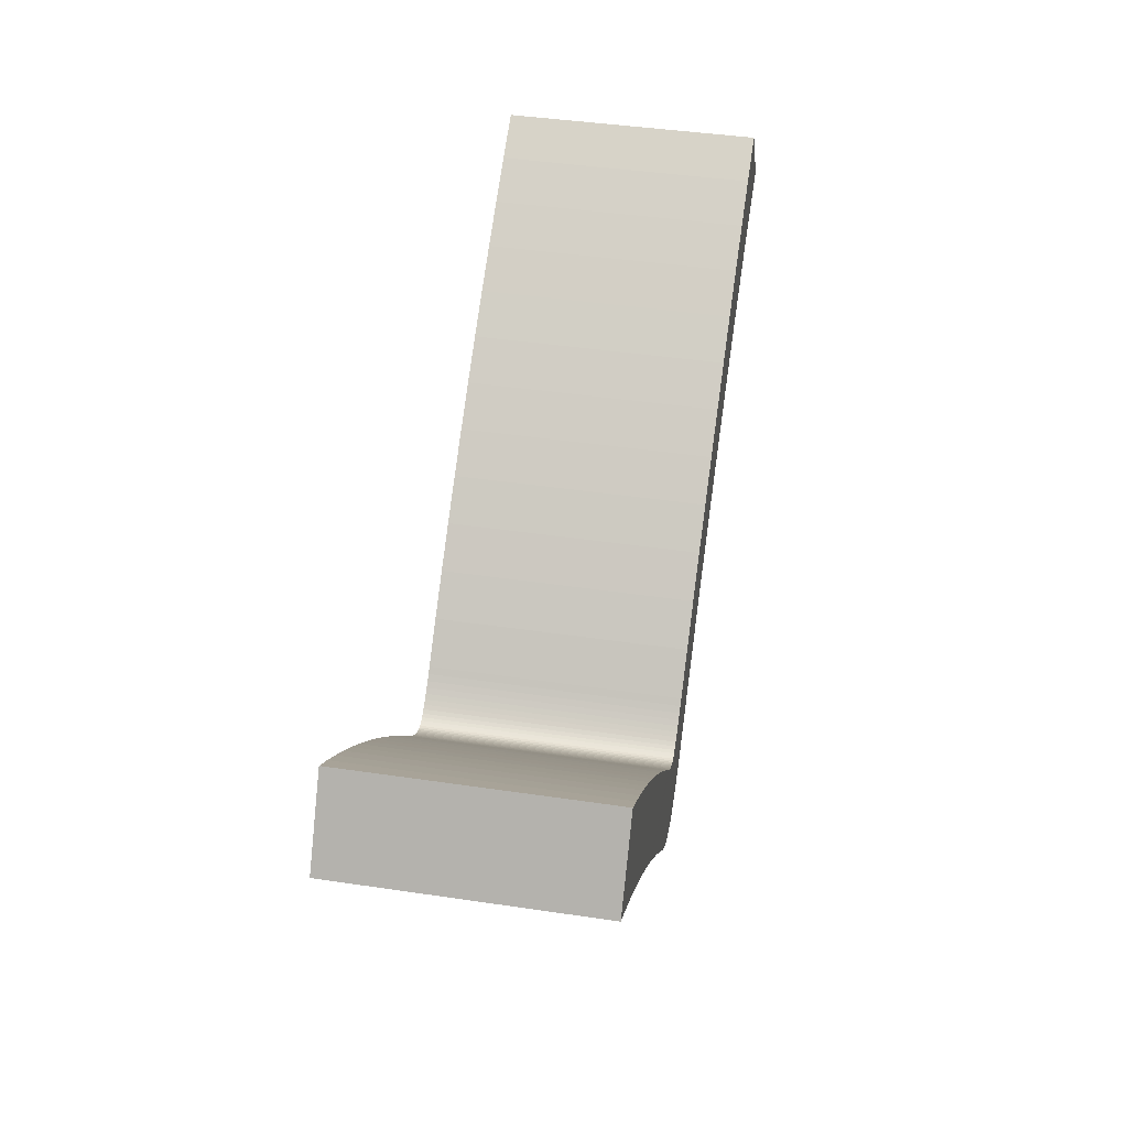
<metadata>
{"format":"obj","ext":"obj","renderer":"f3d","projection":"perspective","resolution":1024,"background":"white","views":[{"elev":43.4,"azim":-80.1,"up":"+Z"}]}
</metadata>
<code>
o Curve_Mesh
v 0.000282 0 2.447
v 0.201 0 2.298
v 0.4009 0 2.145
v 0.6 0 1.985
v 0.7981 0 1.819
v 0.9954 0 1.648
v 1.192 0 1.471
v 1.387 0 1.289
v 1.582 0 1.1
v 1.776 0 0.9061
v 1.969 0 0.7062
v 2.161 0 0.5005
v 2.352 0 0.2891
v 2.396 0 0.2428
v 2.44 0 0.2007
v 2.483 0 0.1625
v 2.526 0 0.1283
v 2.569 0 0.09818
v 2.612 0 0.07206
v 2.654 0 0.04996
v 2.696 0 0.03188
v 2.738 0 0.01782
v 2.779 0 0.007771
v 2.82 0 0.001744
v 2.861 0 -0.000265
v 2.903 0 0.002089
v 2.946 0 0.00915
v 2.991 0 0.02092
v 3.037 0 0.03739
v 3.084 0 0.05858
v 3.132 0 0.08446
v 3.181 0 0.1151
v 3.232 0 0.1504
v 3.284 0 0.1904
v 3.338 0 0.2351
v 3.392 0 0.2845
v 3.448 0 0.3387
v 3.772 0 0.6556
v 4.096 0 0.9589
v 4.421 0 1.249
v 4.746 0 1.524
v 5.072 0 1.787
v 5.399 0 2.035
v 5.727 0 2.27
v 6.055 0 2.492
v 6.384 0 2.699
v 6.714 0 2.893
v 7.045 0 3.074
v 7.376 0 3.24
v 7.369 0 3.249
v 7.351 0 3.272
v 7.324 0 3.309
v 7.288 0 3.357
v 7.245 0 3.413
v 7.197 0 3.476
v 7.146 0 3.543
v 7.094 0 3.613
v 7.041 0 3.682
v 6.99 0 3.749
v 6.943 0 3.812
v 6.9 0 3.869
v 6.566 0 3.667
v 6.238 0 3.459
v 5.915 0 3.245
v 5.598 0 3.026
v 5.286 0 2.801
v 4.979 0 2.57
v 4.677 0 2.333
v 4.381 0 2.091
v 4.09 0 1.842
v 3.805 0 1.588
v 3.525 0 1.328
v 3.25 0 1.062
v 3.207 0 1.02
v 3.166 0 0.9814
v 3.127 0 0.9465
v 3.09 0 0.9153
v 3.054 0 0.8878
v 3.02 0 0.8639
v 2.988 0 0.8437
v 2.957 0 0.8271
v 2.929 0 0.8143
v 2.902 0 0.8051
v 2.876 0 0.7996
v 2.853 0 0.7977
v 2.832 0 0.7997
v 2.809 0 0.8054
v 2.785 0 0.815
v 2.759 0 0.8285
v 2.731 0 0.8458
v 2.702 0 0.8669
v 2.671 0 0.8919
v 2.638 0 0.9207
v 2.603 0 0.9534
v 2.567 0 0.9899
v 2.529 0 1.03
v 2.489 0 1.074
v 2.314 0 1.269
v 2.14 0 1.458
v 1.966 0 1.641
v 1.793 0 1.82
v 1.62 0 1.993
v 1.447 0 2.161
v 1.275 0 2.323
v 1.104 0 2.48
v 0.9325 0 2.632
v 0.7619 0 2.778
v 0.5917 0 2.919
v 0.422 0 3.055
v 0.4137 0 3.043
v 0.3907 0 3.009
v 0.3561 0 2.96
v 0.3126 0 2.897
v 0.2633 0 2.826
v 0.2111 0 2.751
v 0.1589 0 2.675
v 0.1096 0 2.604
v 0.06617 0 2.542
v 0.03152 0 2.492
v 0.008579 0 2.459
v 0.000282 0.01 2.447
v 0.201 0.01 2.298
v 0.4009 0.01 2.145
v 0.6 0.01 1.985
v 0.7981 0.01 1.819
v 0.9954 0.01 1.648
v 1.192 0.01 1.471
v 1.387 0.01 1.289
v 1.582 0.01 1.1
v 1.776 0.01 0.9061
v 1.969 0.01 0.7062
v 2.161 0.01 0.5005
v 2.352 0.01 0.2891
v 2.396 0.01 0.2428
v 2.44 0.01 0.2007
v 2.483 0.01 0.1625
v 2.526 0.01 0.1283
v 2.569 0.01 0.09818
v 2.612 0.01 0.07206
v 2.654 0.01 0.04996
v 2.696 0.01 0.03188
v 2.738 0.01 0.01782
v 2.779 0.01 0.007771
v 2.82 0.01 0.001744
v 2.861 0.01 -0.000265
v 2.903 0.01 0.002089
v 2.946 0.01 0.00915
v 2.991 0.01 0.02092
v 3.037 0.01 0.03739
v 3.084 0.01 0.05858
v 3.132 0.01 0.08446
v 3.181 0.01 0.1151
v 3.232 0.01 0.1504
v 3.284 0.01 0.1904
v 3.338 0.01 0.2351
v 3.392 0.01 0.2845
v 3.448 0.01 0.3387
v 3.772 0.01 0.6556
v 4.096 0.01 0.9589
v 4.421 0.01 1.249
v 4.746 0.01 1.524
v 5.072 0.01 1.787
v 5.399 0.01 2.035
v 5.727 0.01 2.27
v 6.055 0.01 2.492
v 6.384 0.01 2.699
v 6.714 0.01 2.893
v 7.045 0.01 3.074
v 7.376 0.01 3.24
v 7.369 0.01 3.249
v 7.351 0.01 3.272
v 7.324 0.01 3.309
v 7.288 0.01 3.357
v 7.245 0.01 3.413
v 7.197 0.01 3.476
v 7.146 0.01 3.543
v 7.094 0.01 3.613
v 7.041 0.01 3.682
v 6.99 0.01 3.749
v 6.943 0.01 3.812
v 6.9 0.01 3.869
v 6.566 0.01 3.667
v 6.238 0.01 3.459
v 5.915 0.01 3.245
v 5.598 0.01 3.026
v 5.286 0.01 2.801
v 4.979 0.01 2.57
v 4.677 0.01 2.333
v 4.381 0.01 2.091
v 4.09 0.01 1.842
v 3.805 0.01 1.588
v 3.525 0.01 1.328
v 3.25 0.01 1.062
v 3.207 0.01 1.02
v 3.166 0.01 0.9814
v 3.127 0.01 0.9465
v 3.09 0.01 0.9153
v 3.054 0.01 0.8878
v 3.02 0.01 0.8639
v 2.988 0.01 0.8437
v 2.957 0.01 0.8271
v 2.929 0.01 0.8143
v 2.902 0.01 0.8051
v 2.876 0.01 0.7996
v 2.853 0.01 0.7977
v 2.832 0.01 0.7997
v 2.809 0.01 0.8054
v 2.785 0.01 0.815
v 2.759 0.01 0.8285
v 2.731 0.01 0.8458
v 2.702 0.01 0.8669
v 2.671 0.01 0.8919
v 2.638 0.01 0.9207
v 2.603 0.01 0.9534
v 2.567 0.01 0.9899
v 2.529 0.01 1.03
v 2.489 0.01 1.074
v 2.314 0.01 1.269
v 2.14 0.01 1.458
v 1.966 0.01 1.641
v 1.793 0.01 1.82
v 1.62 0.01 1.993
v 1.447 0.01 2.161
v 1.275 0.01 2.323
v 1.104 0.01 2.48
v 0.9325 0.01 2.632
v 0.7619 0.01 2.778
v 0.5917 0.01 2.919
v 0.422 0.01 3.055
v 0.4137 0.01 3.043
v 0.3907 0.01 3.009
v 0.3561 0.01 2.96
v 0.3126 0.01 2.897
v 0.2633 0.01 2.826
v 0.2111 0.01 2.751
v 0.1589 0.01 2.675
v 0.1096 0.01 2.604
v 0.06617 0.01 2.542
v 0.03152 0.01 2.492
v 0.008579 0.01 2.459
v 0.000282 -1 2.447
v 0.201 -1 2.298
v 0.4009 -1 2.145
v 0.6 -1 1.985
v 0.7981 -1 1.819
v 0.9954 -1 1.648
v 1.192 -1 1.471
v 1.387 -1 1.289
v 1.582 -1 1.1
v 1.776 -1 0.9061
v 1.969 -1 0.7062
v 2.161 -1 0.5005
v 2.352 -1 0.2891
v 2.396 -1 0.2428
v 2.44 -1 0.2007
v 2.483 -1 0.1625
v 2.526 -1 0.1283
v 2.569 -1 0.09818
v 2.612 -1 0.07206
v 2.654 -1 0.04996
v 2.696 -1 0.03188
v 2.738 -1 0.01782
v 2.779 -1 0.007771
v 2.82 -1 0.001744
v 2.861 -1 -0.000265
v 2.903 -1 0.002089
v 2.946 -1 0.00915
v 2.991 -1 0.02092
v 3.037 -1 0.03739
v 3.084 -1 0.05858
v 3.132 -1 0.08446
v 3.181 -1 0.1151
v 3.232 -1 0.1504
v 3.284 -1 0.1904
v 3.338 -1 0.2351
v 3.392 -1 0.2845
v 3.448 -1 0.3387
v 3.772 -1 0.6556
v 4.096 -1 0.9589
v 4.421 -1 1.249
v 4.746 -1 1.524
v 5.072 -1 1.787
v 5.399 -1 2.035
v 5.727 -1 2.27
v 6.055 -1 2.492
v 6.384 -1 2.699
v 6.714 -1 2.893
v 7.045 -1 3.074
v 7.376 -1 3.24
v 7.369 -1 3.249
v 7.351 -1 3.272
v 7.324 -1 3.309
v 7.288 -1 3.357
v 7.245 -1 3.413
v 7.197 -1 3.476
v 7.146 -1 3.543
v 7.094 -1 3.613
v 7.041 -1 3.682
v 6.99 -1 3.749
v 6.943 -1 3.812
v 6.9 -1 3.869
v 6.566 -1 3.667
v 6.238 -1 3.459
v 5.915 -1 3.245
v 5.598 -1 3.026
v 5.286 -1 2.801
v 4.979 -1 2.57
v 4.677 -1 2.333
v 4.381 -1 2.091
v 4.09 -1 1.842
v 3.805 -1 1.588
v 3.525 -1 1.328
v 3.25 -1 1.062
v 3.207 -1 1.02
v 3.166 -1 0.9814
v 3.127 -1 0.9465
v 3.09 -1 0.9153
v 3.054 -1 0.8878
v 3.02 -1 0.8639
v 2.988 -1 0.8437
v 2.957 -1 0.8271
v 2.929 -1 0.8143
v 2.902 -1 0.8051
v 2.876 -1 0.7996
v 2.853 -1 0.7977
v 2.832 -1 0.7997
v 2.809 -1 0.8054
v 2.785 -1 0.815
v 2.759 -1 0.8285
v 2.731 -1 0.8458
v 2.702 -1 0.8669
v 2.671 -1 0.8919
v 2.638 -1 0.9207
v 2.603 -1 0.9534
v 2.567 -1 0.9899
v 2.529 -1 1.03
v 2.489 -1 1.074
v 2.314 -1 1.269
v 2.14 -1 1.458
v 1.966 -1 1.641
v 1.793 -1 1.82
v 1.62 -1 1.993
v 1.447 -1 2.161
v 1.275 -1 2.323
v 1.104 -1 2.48
v 0.9325 -1 2.632
v 0.7619 -1 2.778
v 0.5917 -1 2.919
v 0.422 -1 3.055
v 0.4137 -1 3.043
v 0.3907 -1 3.009
v 0.3561 -1 2.96
v 0.3126 -1 2.897
v 0.2633 -1 2.826
v 0.2111 -1 2.751
v 0.1589 -1 2.675
v 0.1096 -1 2.604
v 0.06617 -1 2.542
v 0.03152 -1 2.492
v 0.008579 -1 2.459
v 0.000282 1.01 2.447
v 0.201 1.01 2.298
v 0.4009 1.01 2.145
v 0.6 1.01 1.985
v 0.7981 1.01 1.819
v 0.9954 1.01 1.648
v 1.192 1.01 1.471
v 1.387 1.01 1.289
v 1.582 1.01 1.1
v 1.776 1.01 0.9061
v 1.969 1.01 0.7062
v 2.161 1.01 0.5005
v 2.352 1.01 0.2891
v 2.396 1.01 0.2428
v 2.44 1.01 0.2007
v 2.483 1.01 0.1625
v 2.526 1.01 0.1283
v 2.569 1.01 0.09818
v 2.612 1.01 0.07206
v 2.654 1.01 0.04996
v 2.696 1.01 0.03188
v 2.738 1.01 0.01782
v 2.779 1.01 0.007771
v 2.82 1.01 0.001744
v 2.861 1.01 -0.000265
v 2.903 1.01 0.002089
v 2.946 1.01 0.00915
v 2.991 1.01 0.02092
v 3.037 1.01 0.03739
v 3.084 1.01 0.05858
v 3.132 1.01 0.08446
v 3.181 1.01 0.1151
v 3.232 1.01 0.1504
v 3.284 1.01 0.1904
v 3.338 1.01 0.2351
v 3.392 1.01 0.2845
v 3.448 1.01 0.3387
v 3.772 1.01 0.6556
v 4.096 1.01 0.9589
v 4.421 1.01 1.249
v 4.746 1.01 1.524
v 5.072 1.01 1.787
v 5.399 1.01 2.035
v 5.727 1.01 2.27
v 6.055 1.01 2.492
v 6.384 1.01 2.699
v 6.714 1.01 2.893
v 7.045 1.01 3.074
v 7.376 1.01 3.24
v 7.369 1.01 3.249
v 7.351 1.01 3.272
v 7.324 1.01 3.309
v 7.288 1.01 3.357
v 7.245 1.01 3.413
v 7.197 1.01 3.476
v 7.146 1.01 3.543
v 7.094 1.01 3.613
v 7.041 1.01 3.682
v 6.99 1.01 3.749
v 6.943 1.01 3.812
v 6.9 1.01 3.869
v 6.566 1.01 3.667
v 6.238 1.01 3.459
v 5.915 1.01 3.245
v 5.598 1.01 3.026
v 5.286 1.01 2.801
v 4.979 1.01 2.57
v 4.677 1.01 2.333
v 4.381 1.01 2.091
v 4.09 1.01 1.842
v 3.805 1.01 1.588
v 3.525 1.01 1.328
v 3.25 1.01 1.062
v 3.207 1.01 1.02
v 3.166 1.01 0.9814
v 3.127 1.01 0.9465
v 3.09 1.01 0.9153
v 3.054 1.01 0.8878
v 3.02 1.01 0.8639
v 2.988 1.01 0.8437
v 2.957 1.01 0.8271
v 2.929 1.01 0.8143
v 2.902 1.01 0.8051
v 2.876 1.01 0.7996
v 2.853 1.01 0.7977
v 2.832 1.01 0.7997
v 2.809 1.01 0.8054
v 2.785 1.01 0.815
v 2.759 1.01 0.8285
v 2.731 1.01 0.8458
v 2.702 1.01 0.8669
v 2.671 1.01 0.8919
v 2.638 1.01 0.9207
v 2.603 1.01 0.9534
v 2.567 1.01 0.9899
v 2.529 1.01 1.03
v 2.489 1.01 1.074
v 2.314 1.01 1.269
v 2.14 1.01 1.458
v 1.966 1.01 1.641
v 1.793 1.01 1.82
v 1.62 1.01 1.993
v 1.447 1.01 2.161
v 1.275 1.01 2.323
v 1.104 1.01 2.48
v 0.9325 1.01 2.632
v 0.7619 1.01 2.778
v 0.5917 1.01 2.919
v 0.422 1.01 3.055
v 0.4137 1.01 3.043
v 0.3907 1.01 3.009
v 0.3561 1.01 2.96
v 0.3126 1.01 2.897
v 0.2633 1.01 2.826
v 0.2111 1.01 2.751
v 0.1589 1.01 2.675
v 0.1096 1.01 2.604
v 0.06617 1.01 2.542
v 0.03152 1.01 2.492
v 0.008579 1.01 2.459
f 26 25 24
f 26 24 23
f 27 26 23
f 27 23 22
f 28 27 22
f 28 22 21
f 29 28 21
f 29 21 20
f 30 29 20
f 30 20 19
f 31 30 19
f 31 19 18
f 32 31 18
f 32 18 17
f 33 32 17
f 33 17 16
f 34 33 16
f 34 16 15
f 35 34 15
f 35 15 14
f 36 35 14
f 36 14 13
f 37 36 13
f 37 13 12
f 38 37 12
f 38 12 11
f 39 38 84
f 84 38 11
f 84 11 85
f 85 11 86
f 86 11 10
f 39 84 83
f 87 86 10
f 39 83 82
f 88 87 10
f 39 82 81
f 89 88 10
f 39 81 80
f 90 89 10
f 39 80 79
f 91 90 10
f 39 79 78
f 92 91 10
f 39 78 77
f 93 92 10
f 93 10 9
f 39 77 76
f 94 93 9
f 39 76 75
f 95 94 9
f 40 39 75
f 40 75 74
f 96 95 9
f 40 74 73
f 97 96 9
f 40 73 72
f 98 97 9
f 98 9 8
f 41 40 72
f 99 98 8
f 99 8 7
f 41 72 71
f 100 99 7
f 100 7 6
f 42 41 71
f 42 71 70
f 101 100 6
f 101 6 5
f 43 42 70
f 101 5 4
f 102 101 4
f 43 70 69
f 102 4 3
f 103 102 3
f 44 43 69
f 44 69 68
f 103 3 2
f 104 103 2
f 45 44 68
f 104 2 1
f 105 104 1
f 45 68 67
f 105 1 120
f 105 120 119
f 106 105 119
f 46 45 67
f 106 119 118
f 106 118 117
f 46 67 66
f 106 117 116
f 107 106 116
f 107 116 115
f 47 46 66
f 107 115 114
f 108 107 114
f 47 66 65
f 108 114 113
f 48 47 65
f 108 113 112
f 109 108 111
f 111 108 112
f 109 111 110
f 48 65 64
f 49 48 64
f 50 49 64
f 50 64 63
f 51 50 63
f 52 51 63
f 53 52 63
f 54 53 63
f 55 54 63
f 55 63 62
f 56 55 62
f 57 56 62
f 58 57 62
f 58 62 61
f 59 58 61
f 60 59 61
f 146 144 145
f 146 143 144
f 147 143 146
f 147 142 143
f 148 142 147
f 148 141 142
f 149 141 148
f 149 140 141
f 150 140 149
f 150 139 140
f 151 139 150
f 151 138 139
f 152 138 151
f 152 137 138
f 153 137 152
f 153 136 137
f 154 136 153
f 154 135 136
f 155 135 154
f 155 134 135
f 156 134 155
f 156 133 134
f 157 133 156
f 157 132 133
f 158 132 157
f 158 131 132
f 159 204 158
f 204 131 158
f 204 205 131
f 205 206 131
f 206 130 131
f 159 203 204
f 207 130 206
f 159 202 203
f 208 130 207
f 159 201 202
f 209 130 208
f 159 200 201
f 210 130 209
f 159 199 200
f 211 130 210
f 159 198 199
f 212 130 211
f 159 197 198
f 213 130 212
f 213 129 130
f 159 196 197
f 214 129 213
f 159 195 196
f 215 129 214
f 160 195 159
f 160 194 195
f 216 129 215
f 160 193 194
f 217 129 216
f 160 192 193
f 218 129 217
f 218 128 129
f 161 192 160
f 219 128 218
f 219 127 128
f 161 191 192
f 220 127 219
f 220 126 127
f 162 191 161
f 162 190 191
f 221 126 220
f 221 125 126
f 163 190 162
f 221 124 125
f 222 124 221
f 163 189 190
f 222 123 124
f 223 123 222
f 164 189 163
f 164 188 189
f 223 122 123
f 224 122 223
f 165 188 164
f 224 121 122
f 225 121 224
f 165 187 188
f 225 240 121
f 225 239 240
f 226 239 225
f 166 187 165
f 226 238 239
f 226 237 238
f 166 186 187
f 226 236 237
f 227 236 226
f 227 235 236
f 167 186 166
f 227 234 235
f 228 234 227
f 167 185 186
f 228 233 234
f 168 185 167
f 228 232 233
f 229 231 228
f 231 232 228
f 229 230 231
f 168 184 185
f 169 184 168
f 170 184 169
f 170 183 184
f 171 183 170
f 172 183 171
f 173 183 172
f 174 183 173
f 175 183 174
f 175 182 183
f 176 182 175
f 177 182 176
f 178 182 177
f 178 181 182
f 179 181 178
f 180 181 179
f 60 61 181 180
f 77 78 198 197
f 113 114 234 233
f 19 20 140 139
f 76 77 197 196
f 102 103 223 222
f 97 98 218 217
f 63 64 184 183
f 7 8 128 127
f 22 23 143 142
f 44 45 165 164
f 30 31 151 150
f 116 117 237 236
f 106 107 227 226
f 112 113 233 232
f 71 72 192 191
f 37 38 158 157
f 119 120 240 239
f 87 88 208 207
f 101 102 222 221
f 92 93 213 212
f 108 109 229 228
f 41 42 162 161
f 78 79 199 198
f 104 105 225 224
f 65 66 186 185
f 89 90 210 209
f 17 18 138 137
f 38 39 159 158
f 10 11 131 130
f 54 55 175 174
f 99 100 220 219
f 8 9 129 128
f 42 43 163 162
f 58 59 179 178
f 36 37 157 156
f 68 69 189 188
f 3 4 124 123
f 48 49 169 168
f 33 34 154 153
f 74 75 195 194
f 9 10 130 129
f 4 5 125 124
f 80 81 201 200
f 93 94 214 213
f 53 54 174 173
f 105 106 226 225
f 75 76 196 195
f 32 33 153 152
f 23 24 144 143
f 6 7 127 126
f 118 119 239 238
f 88 89 209 208
f 82 83 203 202
f 50 51 171 170
f 83 84 204 203
f 31 32 152 151
f 64 65 185 184
f 34 35 155 154
f 70 71 191 190
f 13 14 134 133
f 1 2 122 121
f 100 101 221 220
f 115 116 236 235
f 55 56 176 175
f 28 29 149 148
f 51 52 172 171
f 21 22 142 141
f 18 19 139 138
f 72 73 193 192
f 66 67 187 186
f 56 57 177 176
f 49 50 170 169
f 91 92 212 211
f 85 86 206 205
f 2 3 123 122
f 62 63 183 182
f 117 118 238 237
f 111 112 232 231
f 27 28 148 147
f 35 36 156 155
f 24 25 145 144
f 107 108 228 227
f 46 47 167 166
f 120 1 121 240
f 39 40 160 159
f 40 41 161 160
f 84 85 205 204
f 29 30 150 149
f 86 87 207 206
f 11 12 132 131
f 94 95 215 214
f 73 74 194 193
f 14 15 135 134
f 45 46 166 165
f 90 91 211 210
f 57 58 178 177
f 61 62 182 181
f 103 104 224 223
f 59 60 180 179
f 47 48 168 167
f 69 70 190 189
f 12 13 133 132
f 95 96 216 215
f 26 27 147 146
f 110 111 231 230
f 20 21 141 140
f 25 26 146 145
f 81 82 202 201
f 16 17 137 136
f 98 99 219 218
f 79 80 200 199
f 43 44 164 163
f 114 115 235 234
f 67 68 188 187
f 15 16 136 135
f 96 97 217 216
f 52 53 173 172
f 109 110 230 229
f 5 6 126 125
f 264 265 266
f 263 264 266
f 263 266 267
f 262 263 267
f 262 267 268
f 261 262 268
f 261 268 269
f 260 261 269
f 260 269 270
f 259 260 270
f 259 270 271
f 258 259 271
f 258 271 272
f 257 258 272
f 257 272 273
f 256 257 273
f 256 273 274
f 255 256 274
f 255 274 275
f 254 255 275
f 254 275 276
f 253 254 276
f 253 276 277
f 252 253 277
f 252 277 278
f 251 252 278
f 324 278 279
f 251 278 324
f 325 251 324
f 326 251 325
f 250 251 326
f 323 324 279
f 250 326 327
f 322 323 279
f 250 327 328
f 321 322 279
f 250 328 329
f 320 321 279
f 250 329 330
f 319 320 279
f 250 330 331
f 318 319 279
f 250 331 332
f 317 318 279
f 250 332 333
f 249 250 333
f 316 317 279
f 249 333 334
f 315 316 279
f 249 334 335
f 315 279 280
f 314 315 280
f 249 335 336
f 313 314 280
f 249 336 337
f 312 313 280
f 249 337 338
f 248 249 338
f 312 280 281
f 248 338 339
f 247 248 339
f 311 312 281
f 247 339 340
f 246 247 340
f 311 281 282
f 310 311 282
f 246 340 341
f 245 246 341
f 310 282 283
f 244 245 341
f 244 341 342
f 309 310 283
f 243 244 342
f 243 342 343
f 309 283 284
f 308 309 284
f 242 243 343
f 242 343 344
f 308 284 285
f 241 242 344
f 241 344 345
f 307 308 285
f 360 241 345
f 359 360 345
f 359 345 346
f 307 285 286
f 358 359 346
f 357 358 346
f 306 307 286
f 356 357 346
f 356 346 347
f 355 356 347
f 306 286 287
f 354 355 347
f 354 347 348
f 305 306 287
f 353 354 348
f 305 287 288
f 352 353 348
f 351 348 349
f 352 348 351
f 350 351 349
f 304 305 288
f 304 288 289
f 304 289 290
f 303 304 290
f 303 290 291
f 303 291 292
f 303 292 293
f 303 293 294
f 303 294 295
f 302 303 295
f 302 295 296
f 302 296 297
f 302 297 298
f 301 302 298
f 301 298 299
f 301 299 300
f 385 384 386
f 384 383 386
f 386 383 387
f 383 382 387
f 387 382 388
f 382 381 388
f 388 381 389
f 381 380 389
f 389 380 390
f 380 379 390
f 390 379 391
f 379 378 391
f 391 378 392
f 378 377 392
f 392 377 393
f 377 376 393
f 393 376 394
f 376 375 394
f 394 375 395
f 375 374 395
f 395 374 396
f 374 373 396
f 396 373 397
f 373 372 397
f 397 372 398
f 372 371 398
f 398 444 399
f 398 371 444
f 371 445 444
f 371 446 445
f 371 370 446
f 444 443 399
f 446 370 447
f 443 442 399
f 447 370 448
f 442 441 399
f 448 370 449
f 441 440 399
f 449 370 450
f 440 439 399
f 450 370 451
f 439 438 399
f 451 370 452
f 438 437 399
f 452 370 453
f 370 369 453
f 437 436 399
f 453 369 454
f 436 435 399
f 454 369 455
f 399 435 400
f 435 434 400
f 455 369 456
f 434 433 400
f 456 369 457
f 433 432 400
f 457 369 458
f 369 368 458
f 400 432 401
f 458 368 459
f 368 367 459
f 432 431 401
f 459 367 460
f 367 366 460
f 401 431 402
f 431 430 402
f 460 366 461
f 366 365 461
f 402 430 403
f 365 364 461
f 461 364 462
f 430 429 403
f 364 363 462
f 462 363 463
f 403 429 404
f 429 428 404
f 363 362 463
f 463 362 464
f 404 428 405
f 362 361 464
f 464 361 465
f 428 427 405
f 361 480 465
f 480 479 465
f 465 479 466
f 405 427 406
f 479 478 466
f 478 477 466
f 427 426 406
f 477 476 466
f 466 476 467
f 476 475 467
f 406 426 407
f 475 474 467
f 467 474 468
f 426 425 407
f 474 473 468
f 407 425 408
f 473 472 468
f 468 471 469
f 468 472 471
f 471 470 469
f 425 424 408
f 408 424 409
f 409 424 410
f 424 423 410
f 410 423 411
f 411 423 412
f 412 423 413
f 413 423 414
f 414 423 415
f 423 422 415
f 415 422 416
f 416 422 417
f 417 422 418
f 422 421 418
f 418 421 419
f 419 421 420
f 420 421 301 300
f 437 438 318 317
f 473 474 354 353
f 379 380 260 259
f 436 437 317 316
f 462 463 343 342
f 457 458 338 337
f 423 424 304 303
f 367 368 248 247
f 382 383 263 262
f 404 405 285 284
f 390 391 271 270
f 476 477 357 356
f 466 467 347 346
f 472 473 353 352
f 431 432 312 311
f 397 398 278 277
f 479 480 360 359
f 447 448 328 327
f 461 462 342 341
f 452 453 333 332
f 468 469 349 348
f 401 402 282 281
f 438 439 319 318
f 464 465 345 344
f 425 426 306 305
f 449 450 330 329
f 377 378 258 257
f 398 399 279 278
f 370 371 251 250
f 414 415 295 294
f 459 460 340 339
f 368 369 249 248
f 402 403 283 282
f 418 419 299 298
f 396 397 277 276
f 428 429 309 308
f 363 364 244 243
f 408 409 289 288
f 393 394 274 273
f 434 435 315 314
f 369 370 250 249
f 364 365 245 244
f 440 441 321 320
f 453 454 334 333
f 413 414 294 293
f 465 466 346 345
f 435 436 316 315
f 392 393 273 272
f 383 384 264 263
f 366 367 247 246
f 478 479 359 358
f 448 449 329 328
f 442 443 323 322
f 410 411 291 290
f 443 444 324 323
f 391 392 272 271
f 424 425 305 304
f 394 395 275 274
f 430 431 311 310
f 373 374 254 253
f 361 362 242 241
f 460 461 341 340
f 475 476 356 355
f 415 416 296 295
f 388 389 269 268
f 411 412 292 291
f 381 382 262 261
f 378 379 259 258
f 432 433 313 312
f 426 427 307 306
f 416 417 297 296
f 409 410 290 289
f 451 452 332 331
f 445 446 326 325
f 362 363 243 242
f 422 423 303 302
f 477 478 358 357
f 471 472 352 351
f 387 388 268 267
f 395 396 276 275
f 384 385 265 264
f 467 468 348 347
f 406 407 287 286
f 480 361 241 360
f 399 400 280 279
f 400 401 281 280
f 444 445 325 324
f 389 390 270 269
f 446 447 327 326
f 371 372 252 251
f 454 455 335 334
f 433 434 314 313
f 374 375 255 254
f 405 406 286 285
f 450 451 331 330
f 417 418 298 297
f 421 422 302 301
f 463 464 344 343
f 419 420 300 299
f 407 408 288 287
f 429 430 310 309
f 372 373 253 252
f 455 456 336 335
f 386 387 267 266
f 470 471 351 350
f 380 381 261 260
f 385 386 266 265
f 441 442 322 321
f 376 377 257 256
f 458 459 339 338
f 439 440 320 319
f 403 404 284 283
f 474 475 355 354
f 427 428 308 307
f 375 376 256 255
f 456 457 337 336
f 412 413 293 292
f 469 470 350 349
f 365 366 246 245

</code>
